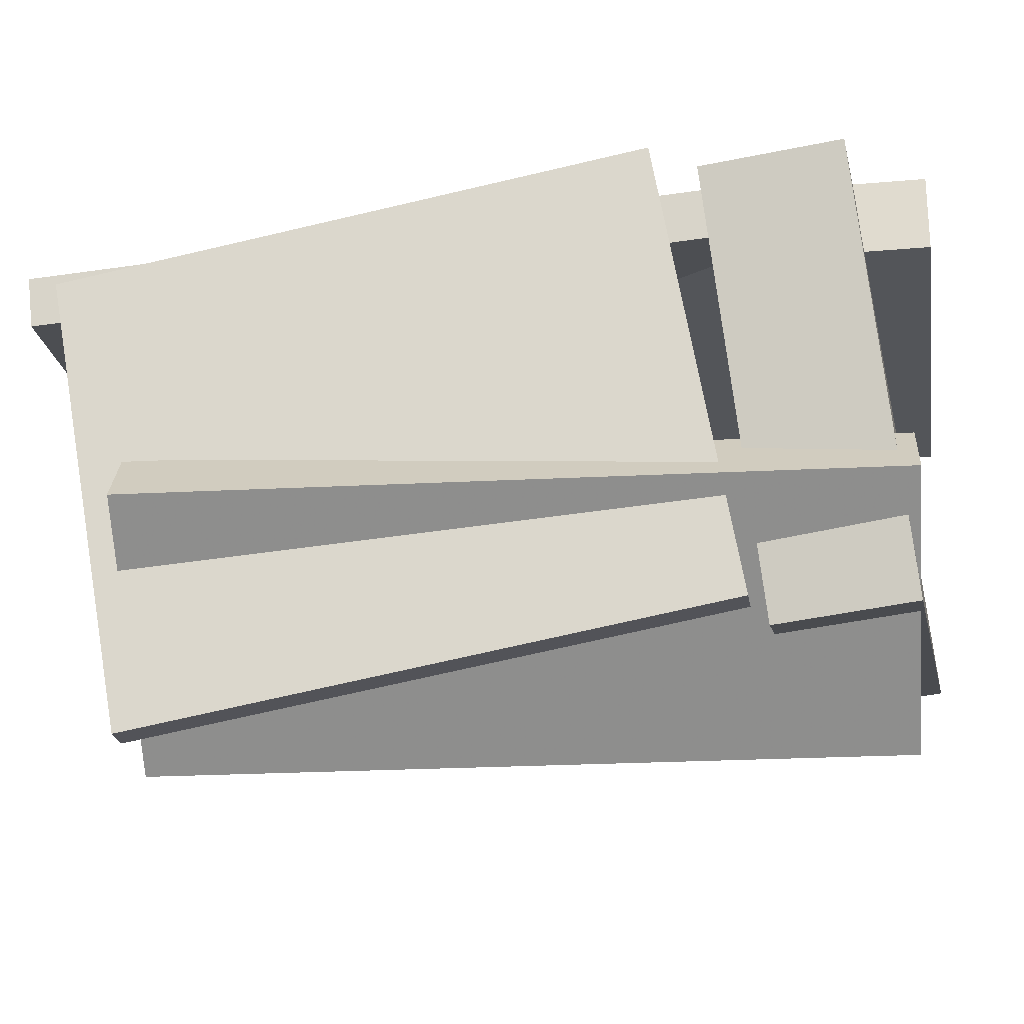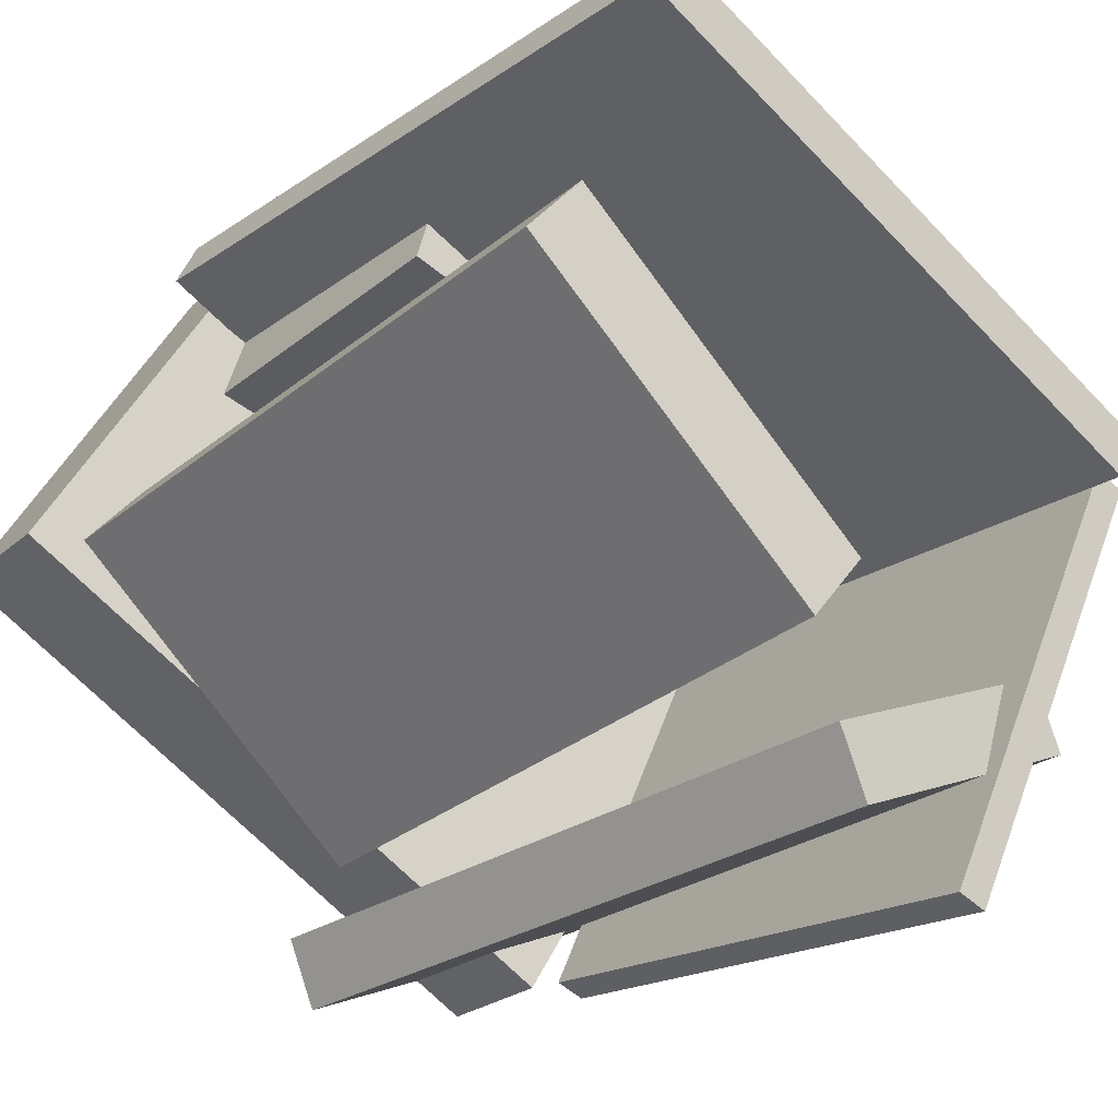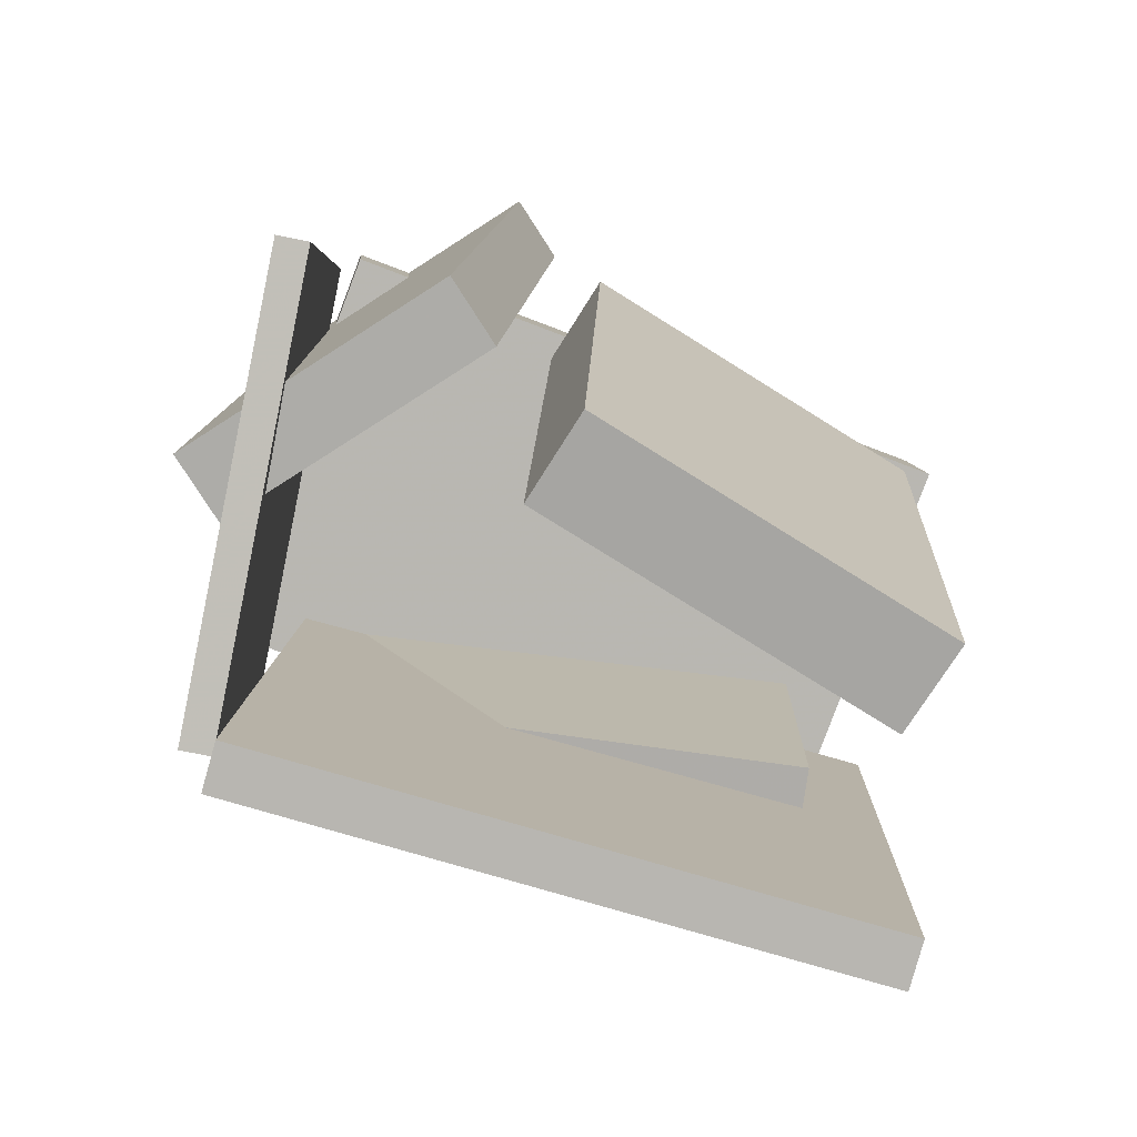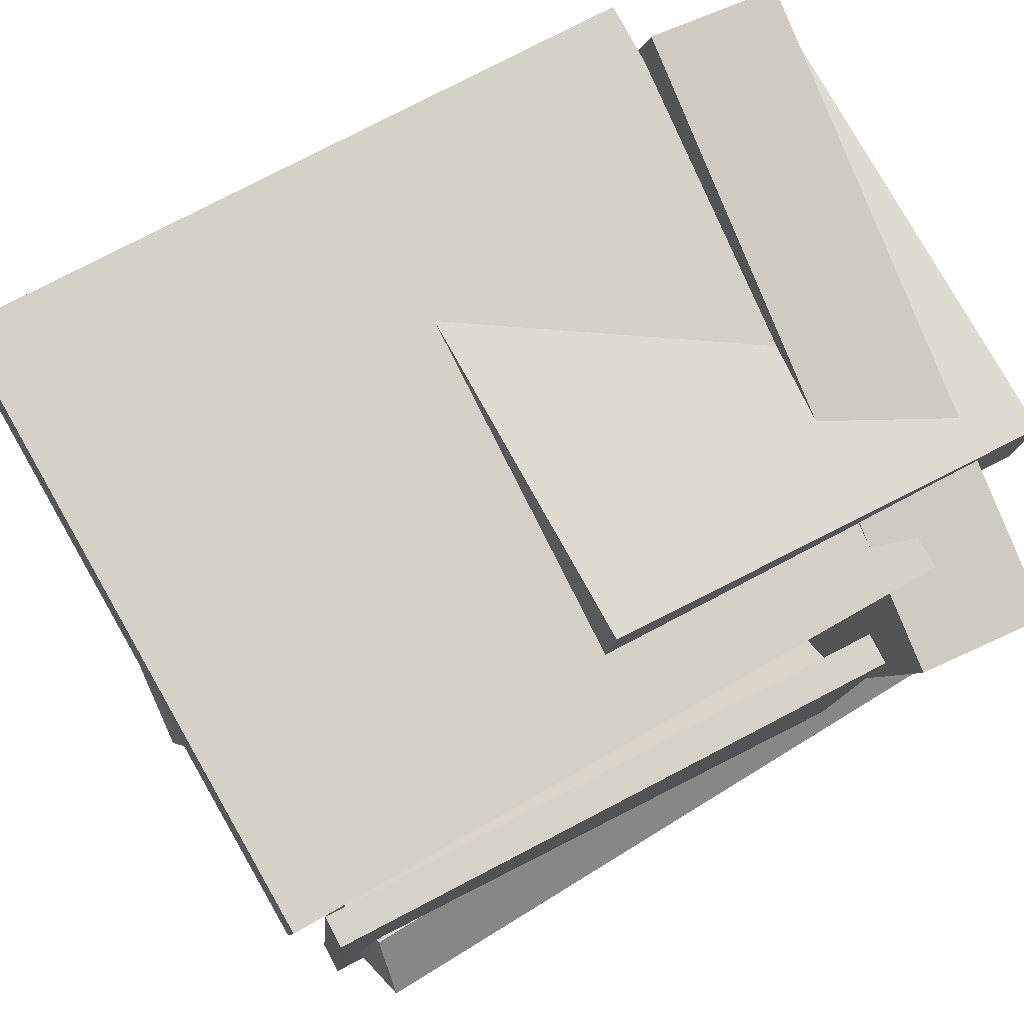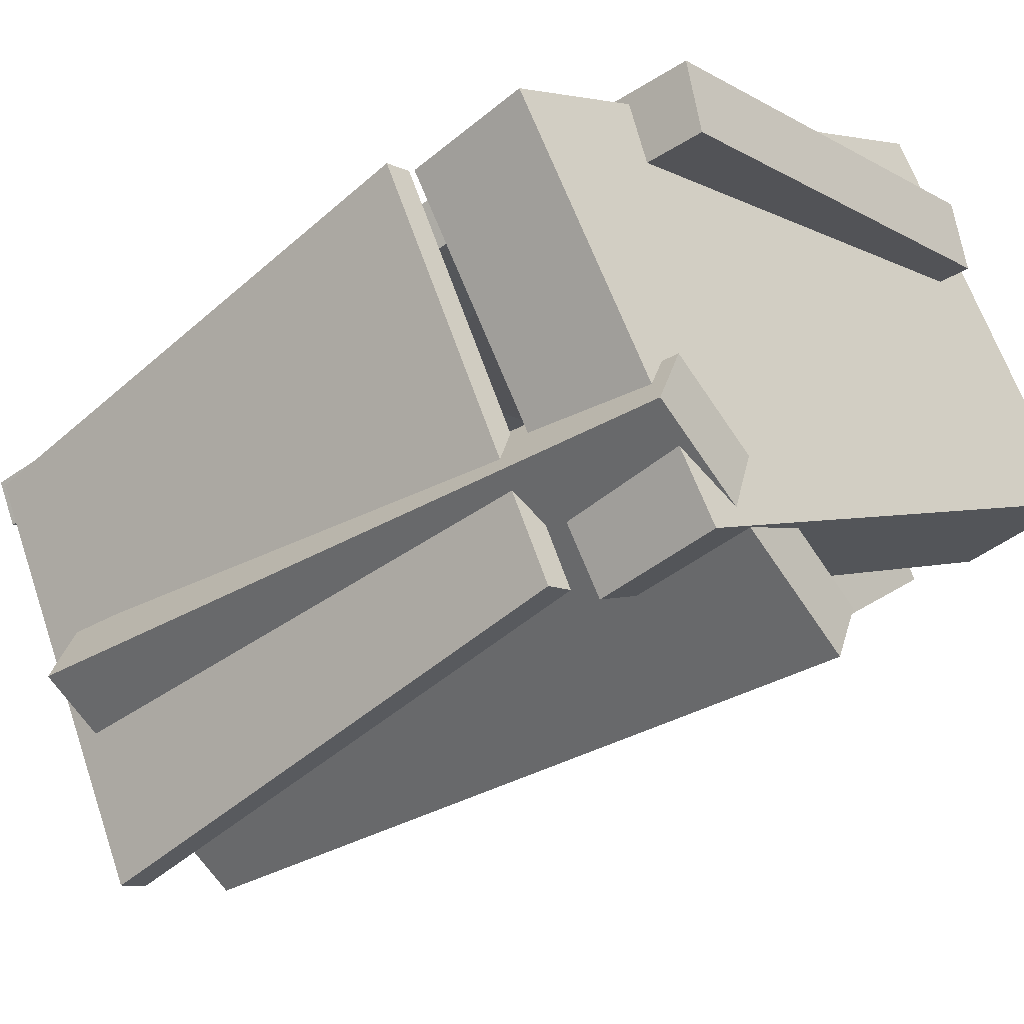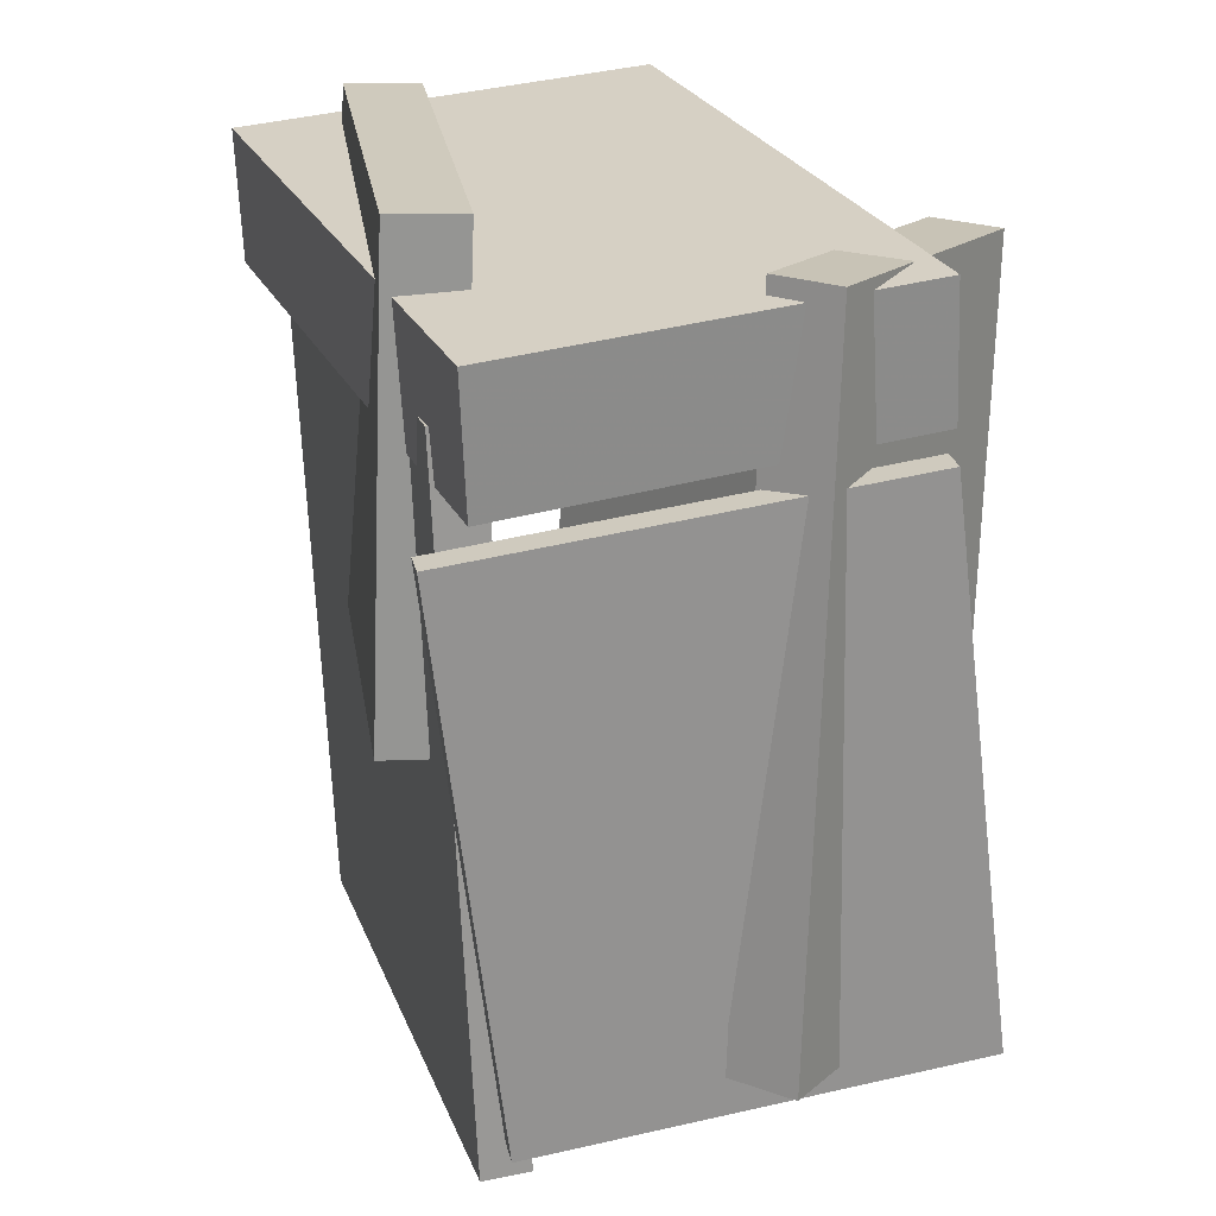
<metadata>
{"format":"obj","ext":"obj","renderer":"f3d","projection":"perspective","resolution":1024,"background":"white","views":[{"elev":-41.8,"azim":98.4,"up":"+Z"},{"elev":-25.2,"azim":-39.0,"up":"+Z"},{"elev":-79.3,"azim":-170.7,"up":"+Y"},{"elev":56.4,"azim":59.5,"up":"+Z"},{"elev":-37.1,"azim":131.7,"up":"+Z"},{"elev":23.0,"azim":98.8,"up":"+Y"}]}
</metadata>
<code>
v 0.001587 -0.43 -0.3313
v 0.3276 -0.4042 -0.1894
v -0.05954 0.4515 -0.3506
v 0.2665 0.4772 -0.2087
v 0.03704 -0.4293 -0.4129
v 0.363 -0.4036 -0.271
v -0.02409 0.4521 -0.4322
v 0.3019 0.4779 -0.2903
f 1.0 7.0 5.0
f 1.0 3.0 7.0
f 1.0 4.0 3.0
f 1.0 2.0 4.0
f 3.0 8.0 7.0
f 3.0 4.0 8.0
f 5.0 7.0 8.0
f 5.0 8.0 6.0
f 1.0 5.0 6.0
f 1.0 6.0 2.0
f 2.0 6.0 8.0
f 2.0 8.0 4.0
v -0.273 -0.06913 0.274
v -0.2457 -0.06546 0.3625
v -0.2791 0.5258 0.2512
v -0.2518 0.5295 0.3397
v 0.2736 -0.07001 0.1053
v 0.3009 -0.06634 0.1938
v 0.2675 0.5249 0.08251
v 0.2948 0.5286 0.171
f 9.0 15.0 13.0
f 9.0 11.0 15.0
f 9.0 12.0 11.0
f 9.0 10.0 12.0
f 11.0 16.0 15.0
f 11.0 12.0 16.0
f 13.0 15.0 16.0
f 13.0 16.0 14.0
f 9.0 13.0 14.0
f 9.0 14.0 10.0
f 10.0 14.0 16.0
f 10.0 16.0 12.0
v 0.2156 0.2819 -0.3923
v 0.1765 -0.4159 -0.4702
v 0.4079 0.2136 0.123
v 0.3688 -0.4842 0.04505
v 0.2512 0.2814 -0.4056
v 0.2121 -0.4164 -0.4835
v 0.4435 0.2131 0.1096
v 0.4044 -0.4847 0.03171
f 17.0 23.0 21.0
f 17.0 19.0 23.0
f 17.0 20.0 19.0
f 17.0 18.0 20.0
f 19.0 24.0 23.0
f 19.0 20.0 24.0
f 21.0 23.0 24.0
f 21.0 24.0 22.0
f 17.0 21.0 22.0
f 17.0 22.0 18.0
f 18.0 22.0 24.0
f 18.0 24.0 20.0
v -0.2342 0.4754 0.4699
v -0.2468 0.3097 0.4654
v 0.4667 0.4333 0.06012
v 0.4541 0.2676 0.05559
v -0.4983 0.508 0.01484
v -0.5109 0.3423 0.01031
v 0.2026 0.4658 -0.3949
v 0.19 0.3001 -0.3995
f 25.0 31.0 29.0
f 25.0 27.0 31.0
f 25.0 28.0 27.0
f 25.0 26.0 28.0
f 27.0 32.0 31.0
f 27.0 28.0 32.0
f 29.0 31.0 32.0
f 29.0 32.0 30.0
f 25.0 29.0 30.0
f 25.0 30.0 26.0
f 26.0 30.0 32.0
f 26.0 32.0 28.0
v -0.3565 0.3122 0.3856
v -0.3437 -0.5527 0.3432
v -0.3312 0.3099 0.4399
v -0.3183 -0.555 0.3975
v 0.3427 0.3386 0.06016
v 0.3556 -0.5263 0.01772
v 0.3681 0.3363 0.1145
v 0.3809 -0.5286 0.07202
f 33.0 39.0 37.0
f 33.0 35.0 39.0
f 33.0 36.0 35.0
f 33.0 34.0 36.0
f 35.0 40.0 39.0
f 35.0 36.0 40.0
f 37.0 39.0 40.0
f 37.0 40.0 38.0
f 33.0 37.0 38.0
f 33.0 38.0 34.0
f 34.0 38.0 40.0
f 34.0 40.0 36.0
v -0.4371 -0.4751 0.05474
v -0.3577 -0.4637 0.1449
v -0.4725 0.2808 -0.009182
v -0.3931 0.2922 0.08097
v -0.0802 -0.4848 -0.2582
v -0.0008364 -0.4735 -0.168
v -0.1156 0.2711 -0.3221
v -0.03627 0.2824 -0.232
f 41.0 47.0 45.0
f 41.0 43.0 47.0
f 41.0 44.0 43.0
f 41.0 42.0 44.0
f 43.0 48.0 47.0
f 43.0 44.0 48.0
f 45.0 47.0 48.0
f 45.0 48.0 46.0
f 41.0 45.0 46.0
f 41.0 46.0 42.0
f 42.0 46.0 48.0
f 42.0 48.0 44.0

</code>
